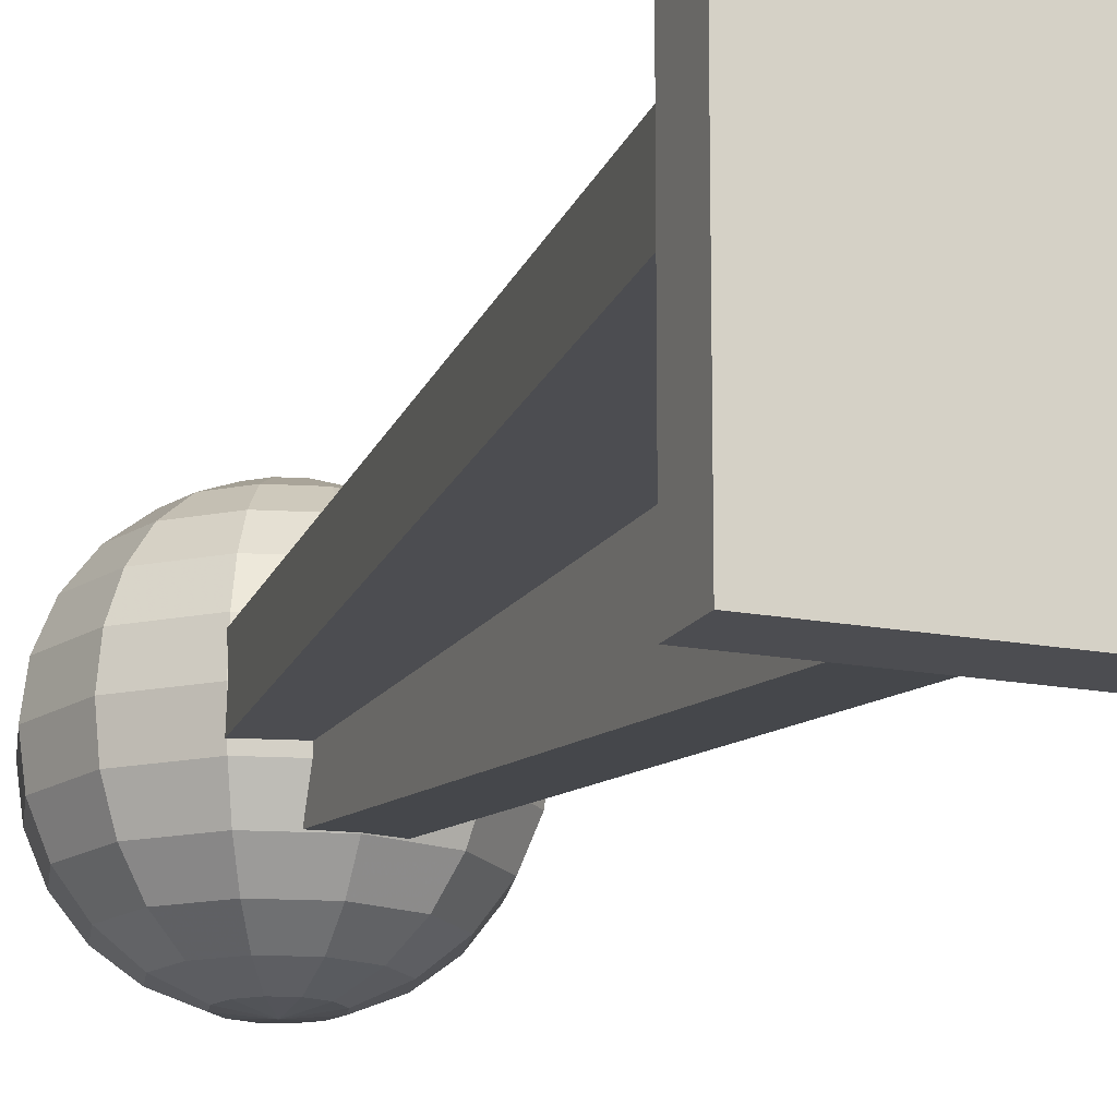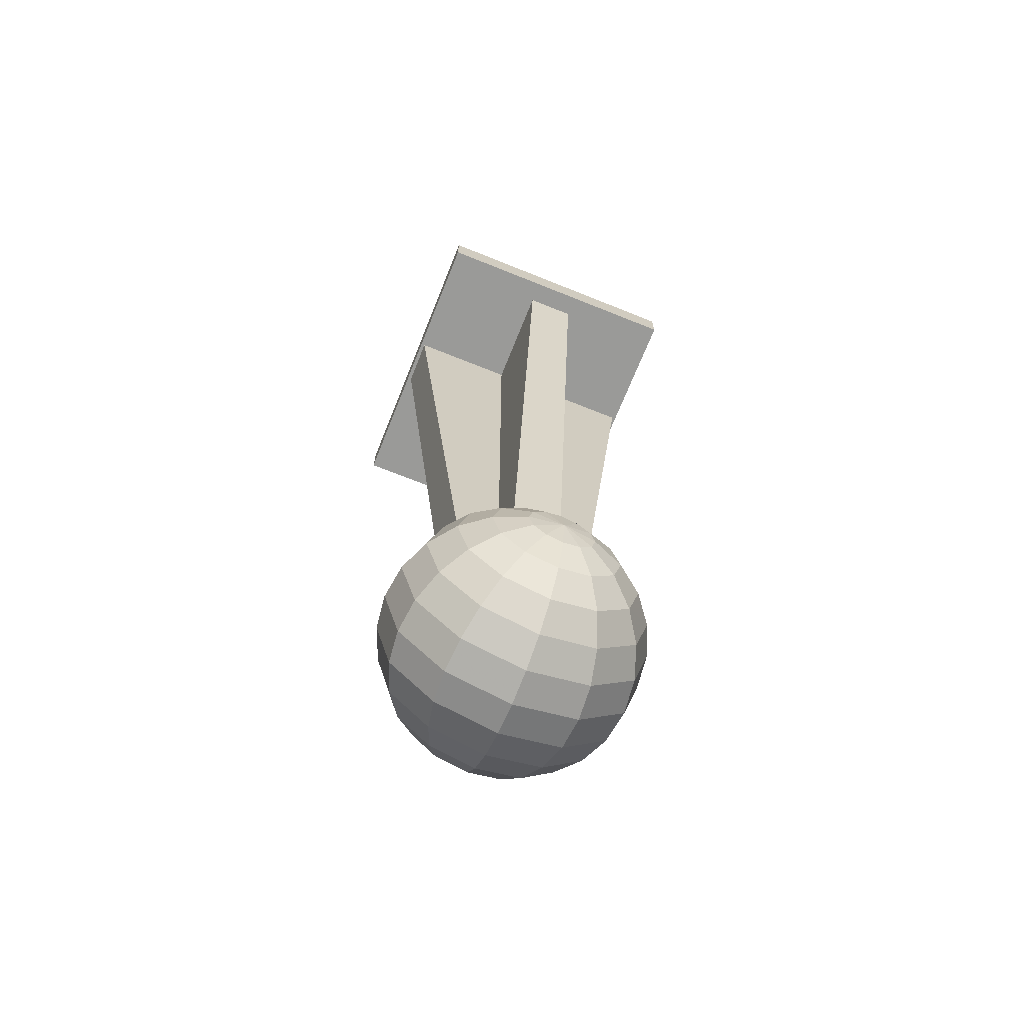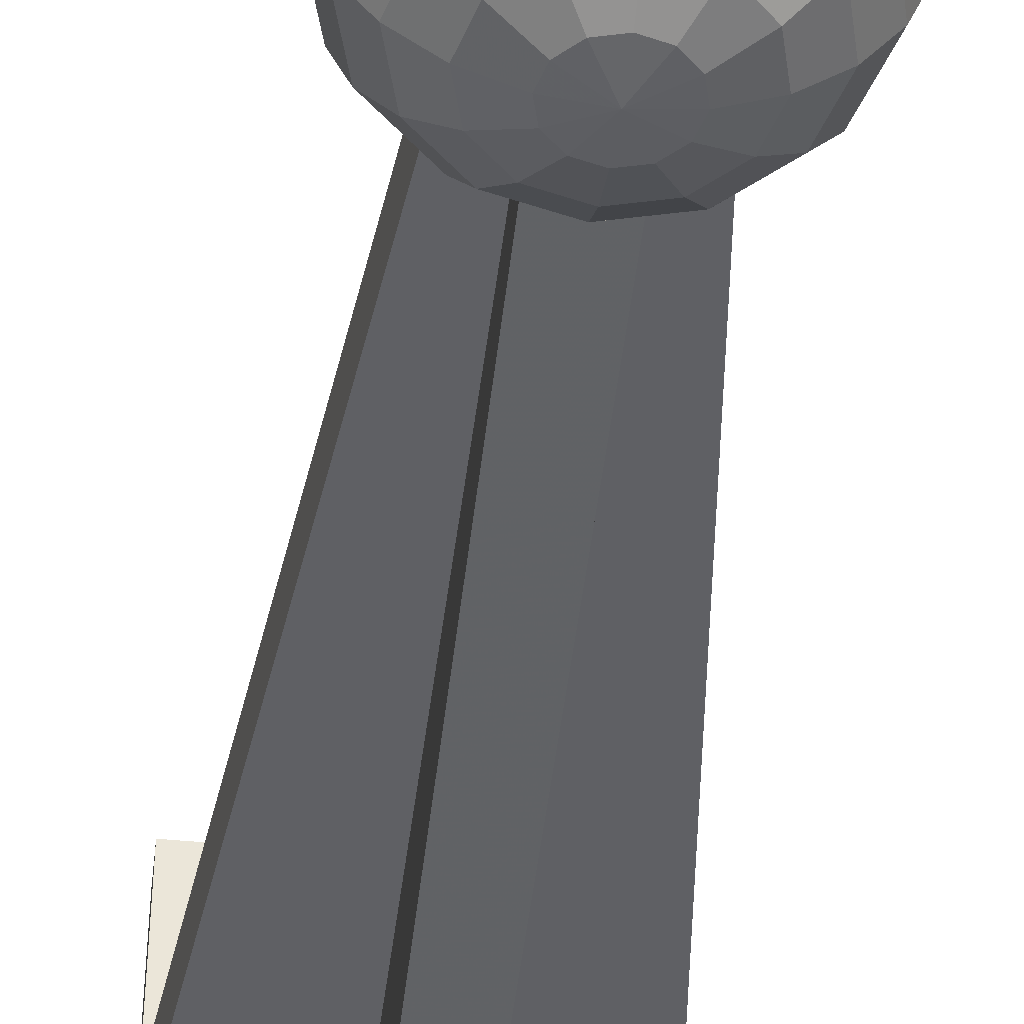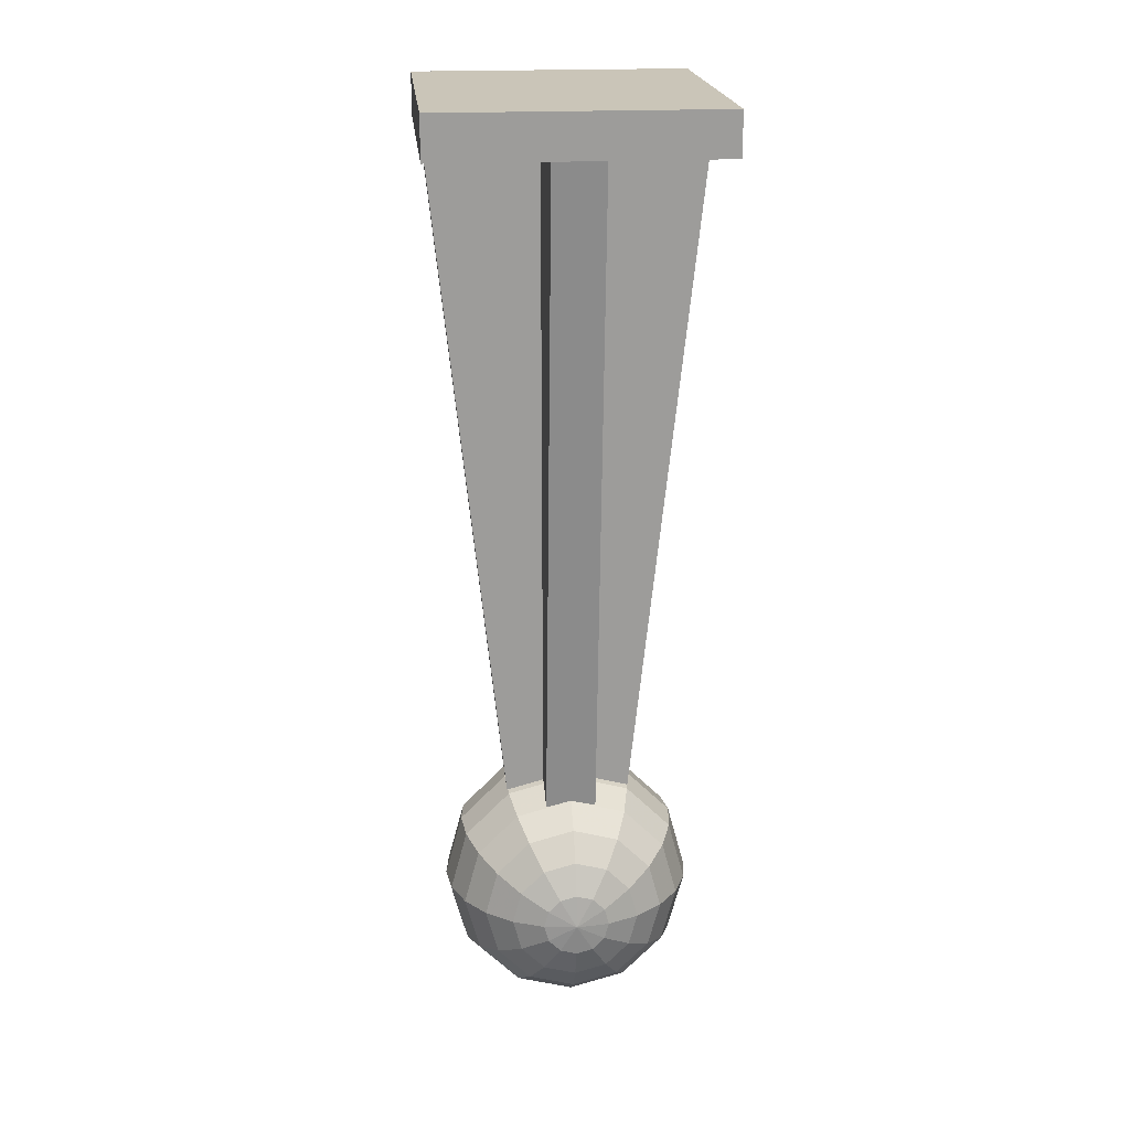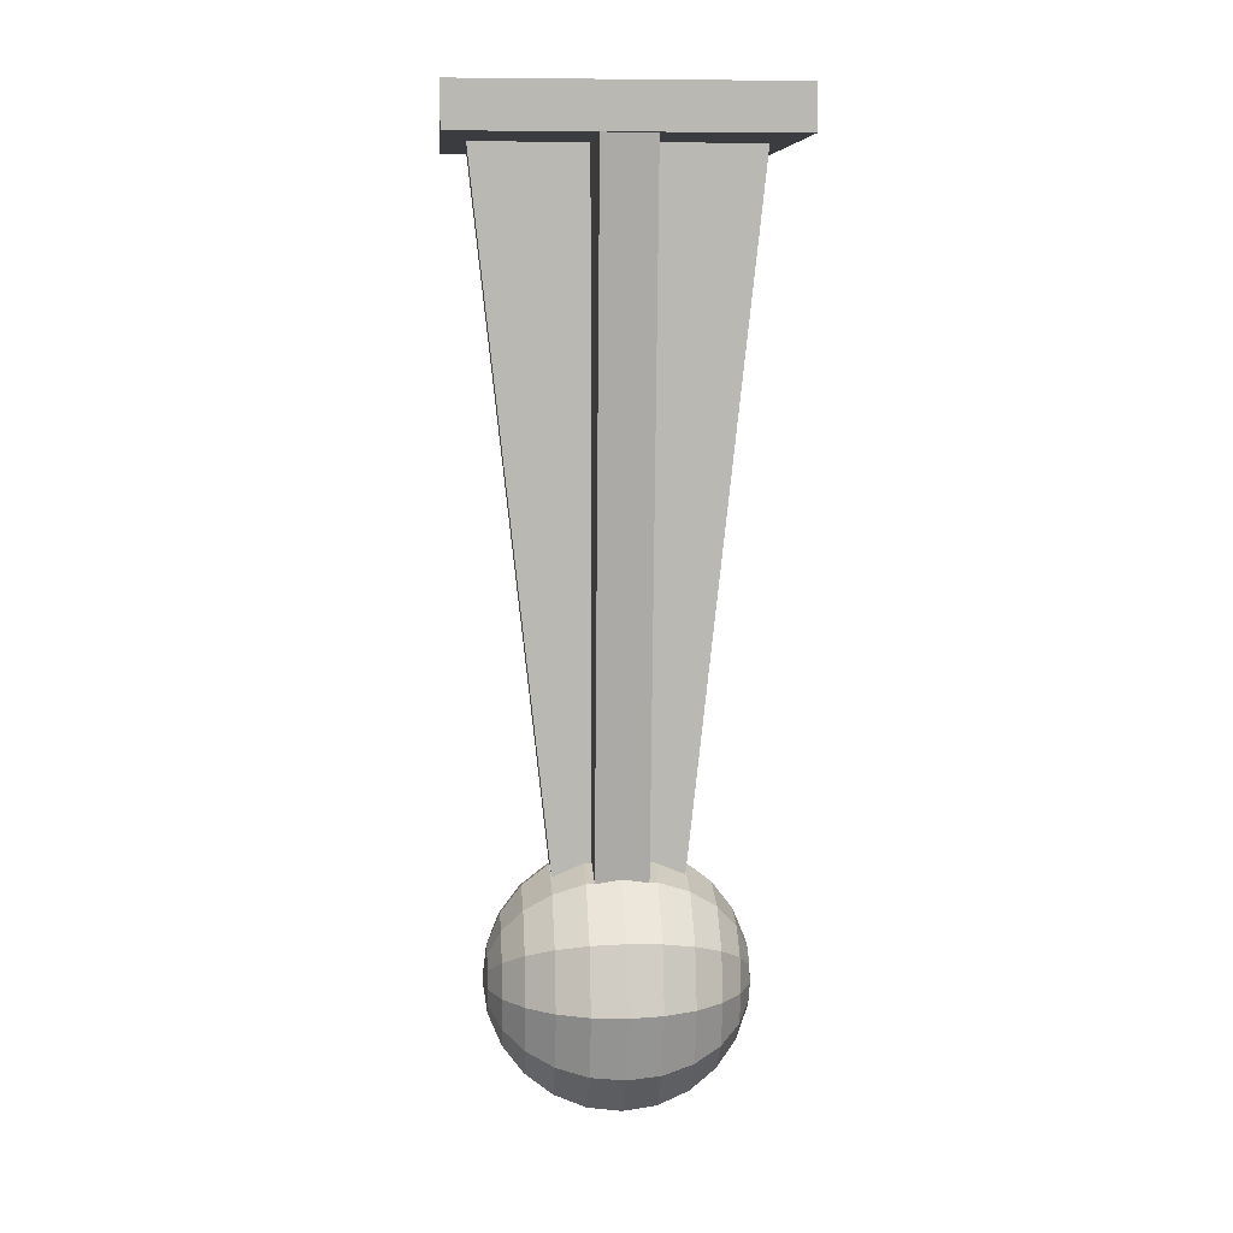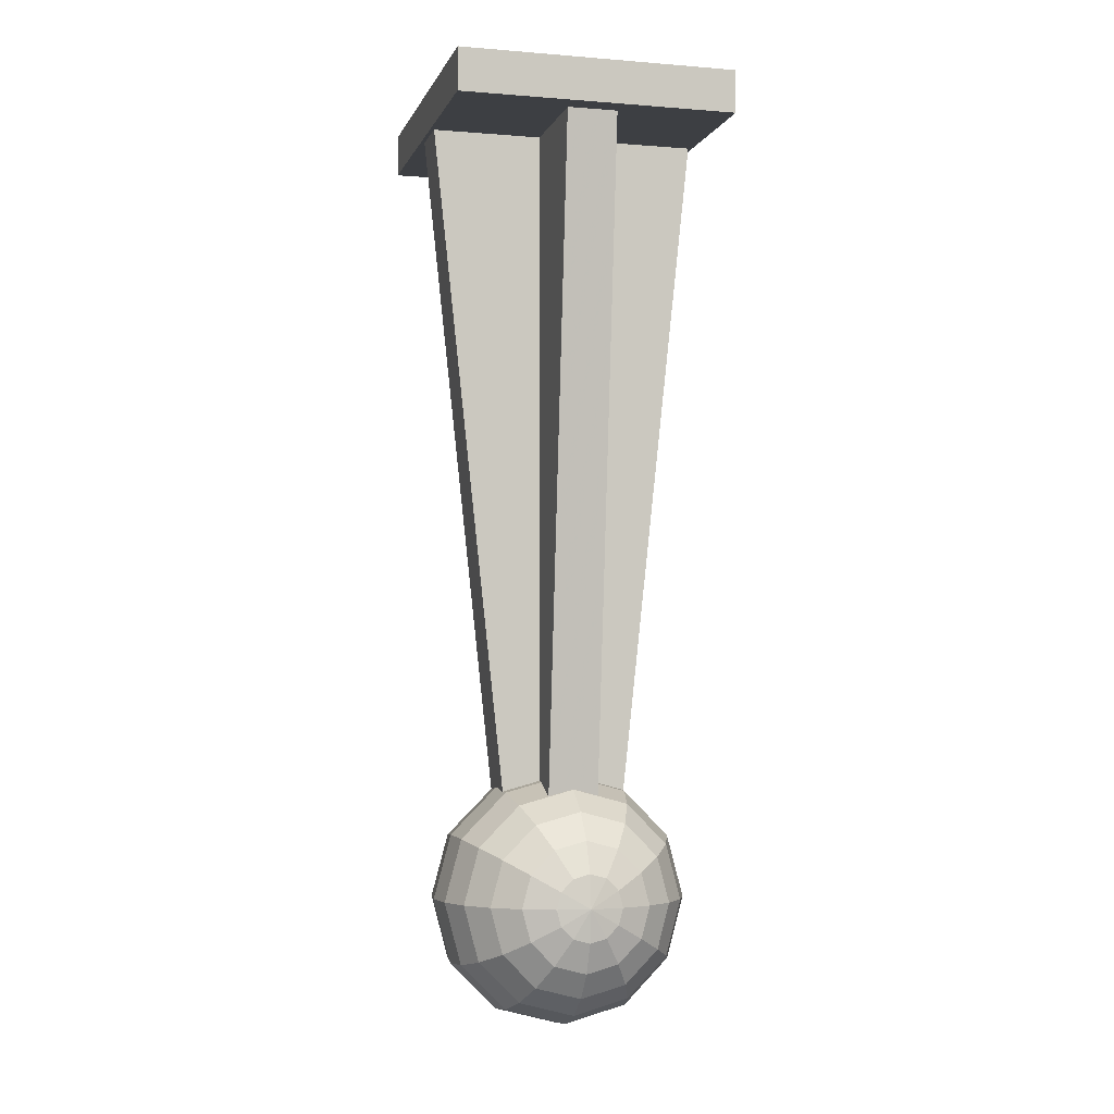
<metadata>
{"format":"obj","ext":"obj","renderer":"f3d","projection":"perspective","resolution":1024,"background":"white","views":[{"elev":-16.2,"azim":158.1,"up":"+Z"},{"elev":-69.2,"azim":158.1,"up":"+Y"},{"elev":-44.3,"azim":-6.7,"up":"+Z"},{"elev":20.3,"azim":174.5,"up":"+Y"},{"elev":8.1,"azim":85.3,"up":"+Y"},{"elev":-3.8,"azim":165.1,"up":"+Y"}]}
</metadata>
<code>
v 0.0185 0.000164 -0.021
v -0.0185 0.000164 -0.021
v -0.0185 0.000164 0.021
v -0.0185 0.005836 0.021
v 0.0185 0.005836 0.021
v 0.0185 0.000164 0.021
v 0.0185 0.005836 -0.021
v -0.0185 0.005836 -0.021
v -0.003344 -0.117 0.00522
v -0.003344 -0.117 -0.00522
v 0.003344 0.0005 -0.018
v -0.003344 0.0005 -0.018
v 0.003344 0.0005 0.018
v -0.003344 0.0005 0.018
v -0.003344 -0.102 -0.00522
v -0.003344 -0.102 0.00522
v 0.003344 -0.102 0.00522
v 0.003344 -0.102 -0.00522
v 0.003344 -0.117 -0.00522
v 0.003344 -0.117 0.00522
v 0.00522 -0.117 0.003344
v -0.00522 -0.117 0.003344
v -0.018 0.0005 -0.003344
v -0.018 0.0005 0.003344
v 0.018 0.0005 0.003344
v -0.00522 -0.102 0.003344
v 0.00522 -0.102 0.003344
v 0.00522 -0.102 -0.003344
v -0.00522 -0.102 -0.003344
v -0.00522 -0.117 -0.003344
v 0.00522 -0.117 -0.003344
v 0.018 0.0005 -0.003344
v 0 -0.09813 0.01632
v 0.002187 -0.09871 0.01632
v 0.003788 -0.1003 0.01632
v 0.004374 -0.1025 0.01632
v 0 -0.1025 0.0169
v -0.004374 -0.1025 0.01632
v -0.003788 -0.1003 0.01632
v -0.002187 -0.09871 0.01632
v 0.004225 -0.09518 0.01464
v 0.00845 -0.1025 0.01464
v 0.003788 -0.1047 0.01632
v 0.002187 -0.1063 0.01632
v 0.007318 -0.1067 0.01464
v -0.002187 -0.1063 0.01632
v 0 -0.1069 0.01632
v -0.007318 -0.1067 0.01464
v -0.003788 -0.1047 0.01632
v -0.00845 -0.1025 0.01464
v -0.007318 -0.09828 0.01464
v -0.004225 -0.09518 0.01464
v 0 -0.09405 0.01464
v 0.01035 -0.09652 0.01195
v 0.007318 -0.09828 0.01464
v 0.004225 -0.1098 0.01464
v 0 -0.1144 0.01195
v 0 -0.1109 0.01464
v -0.004225 -0.1098 0.01464
v -0.01035 -0.09652 0.01195
v -0.005975 -0.09215 0.01195
v 0.005975 -0.09215 0.01195
v 0 -0.09055 0.01195
v 0.007318 -0.08983 0.00845
v 0.01195 -0.1025 0.01195
v 0.01035 -0.1085 0.01195
v 0.005975 -0.1128 0.01195
v -0.005975 -0.1128 0.01195
v -0.01268 -0.1098 0.00845
v -0.01035 -0.1085 0.01195
v -0.01195 -0.1025 0.01195
v 0.01464 -0.1025 0.00845
v 0.01268 -0.09518 0.00845
v 0.01268 -0.1098 0.00845
v 0 -0.1188 0.004374
v 0.007318 -0.1152 0.00845
v 0.008162 -0.1166 0.004374
v 0 -0.1171 0.00845
v -0.008162 -0.1166 0.004374
v -0.007318 -0.1152 0.00845
v -0.01464 -0.1025 0.00845
v -0.01268 -0.09518 0.00845
v -0.01414 -0.09434 0.004374
v -0.008162 -0.08836 0.004374
v -0.007318 -0.08983 0.00845
v 0 -0.08786 0.00845
v 0.008162 -0.08836 0.004374
v 0.01414 -0.09434 0.004374
v 0.01464 -0.09405 -0
v 0.01632 -0.1025 0.004374
v 0.01414 -0.1107 0.004374
v 0.01464 -0.1109 -0
v 0.00845 -0.1171 -0
v 0 -0.1194 -0
v -0.01464 -0.1109 -0
v -0.0169 -0.1025 -0
v -0.01414 -0.1107 0.004374
v -0.01632 -0.1025 0.004374
v 0 -0.0856 -0
v 0 -0.08618 0.004374
v 0.00845 -0.08786 -0
v 0.0169 -0.1025 -0
v 0 -0.1188 -0.004374
v -0.00845 -0.1171 -0
v -0.008162 -0.1166 -0.004374
v -0.01414 -0.1107 -0.004374
v -0.01632 -0.1025 -0.004374
v -0.01464 -0.09405 -0
v -0.00845 -0.08786 -0
v 0.008162 -0.08836 -0.004374
v 0.01414 -0.09434 -0.004374
v 0.007318 -0.08983 -0.00845
v 0.01632 -0.1025 -0.004374
v 0.008162 -0.1166 -0.004374
v 0.01414 -0.1107 -0.004374
v 0.01268 -0.1098 -0.00845
v 0.007318 -0.1152 -0.00845
v -0.007318 -0.1152 -0.00845
v -0.01414 -0.09434 -0.004374
v -0.008162 -0.08836 -0.004374
v -0.007318 -0.08983 -0.00845
v 0 -0.08786 -0.00845
v 0 -0.08618 -0.004374
v 0.01268 -0.09518 -0.00845
v 0.01464 -0.1025 -0.00845
v 0 -0.1171 -0.00845
v 0.005975 -0.1128 -0.01195
v 0 -0.1144 -0.01195
v -0.005975 -0.1128 -0.01195
v -0.01268 -0.1098 -0.00845
v -0.01464 -0.1025 -0.00845
v -0.01268 -0.09518 -0.00845
v -0.005975 -0.09215 -0.01195
v 0 -0.09055 -0.01195
v 0.005975 -0.09215 -0.01195
v 0.01035 -0.09652 -0.01195
v 0.01035 -0.1085 -0.01195
v 0.01195 -0.1025 -0.01195
v 0.004225 -0.1098 -0.01464
v 0 -0.1109 -0.01464
v -0.007318 -0.1067 -0.01464
v -0.01035 -0.1085 -0.01195
v -0.01195 -0.1025 -0.01195
v -0.007318 -0.09828 -0.01464
v -0.004225 -0.09518 -0.01464
v -0.01035 -0.09652 -0.01195
v 0.004225 -0.09518 -0.01464
v 0.00845 -0.1025 -0.01464
v 0.007318 -0.09828 -0.01464
v 0.007318 -0.1067 -0.01464
v 0.003788 -0.1047 -0.01632
v 0 -0.1069 -0.01632
v -0.004225 -0.1098 -0.01464
v -0.00845 -0.1025 -0.01464
v 0 -0.09405 -0.01464
v 0 -0.09813 -0.01632
v 0.003788 -0.1003 -0.01632
v 0.002187 -0.09871 -0.01632
v 0.004374 -0.1025 -0.01632
v 0.002187 -0.1063 -0.01632
v 0 -0.1025 -0.0169
v -0.002187 -0.1063 -0.01632
v -0.003788 -0.1047 -0.01632
v -0.004374 -0.1025 -0.01632
v -0.003788 -0.1003 -0.01632
v -0.002187 -0.09871 -0.01632
f 2 1 6
f 2 6 3
f 6 5 4
f 6 4 3
f 1 7 5
f 1 5 6
f 8 7 1
f 8 1 2
f 4 8 2
f 4 2 3
f 5 7 8
f 5 8 4
f 9 14 12
f 9 12 10
f 12 11 19
f 12 19 10
f 14 13 11
f 14 11 12
f 20 13 14
f 20 14 9
f 18 17 16
f 18 16 15
f 11 13 20
f 11 20 19
f 21 25 24
f 21 24 22
f 24 23 30
f 24 30 22
f 25 32 23
f 25 23 24
f 31 32 25
f 31 25 21
f 29 28 27
f 29 27 26
f 23 32 31
f 23 31 30
f 34 33 37
f 35 34 37
f 36 35 37
f 36 37 43
f 43 37 44
f 44 37 47
f 37 46 47
f 37 49 46
f 37 38 49
f 39 38 37
f 40 39 37
f 33 40 37
f 41 53 33
f 41 33 34
f 55 41 34
f 55 34 35
f 42 55 35
f 42 35 36
f 42 36 43
f 42 43 45
f 45 43 44
f 45 44 56
f 56 44 47
f 56 47 58
f 47 46 59
f 47 59 58
f 46 49 48
f 46 48 59
f 49 38 50
f 49 50 48
f 39 51 50
f 39 50 38
f 40 52 51
f 40 51 39
f 33 53 52
f 33 52 40
f 62 63 53
f 62 53 41
f 54 62 41
f 54 41 55
f 65 54 55
f 65 55 42
f 65 42 45
f 65 45 66
f 66 45 56
f 66 56 67
f 67 56 58
f 67 58 57
f 58 59 68
f 58 68 57
f 59 48 70
f 59 70 68
f 48 50 71
f 48 71 70
f 51 60 71
f 51 71 50
f 52 61 60
f 52 60 51
f 53 63 61
f 53 61 52
f 64 86 63
f 64 63 62
f 73 64 62
f 73 62 54
f 72 73 54
f 72 54 65
f 72 65 66
f 72 66 74
f 74 66 67
f 74 67 76
f 76 67 57
f 76 57 78
f 57 68 80
f 57 80 78
f 68 70 69
f 68 69 80
f 70 71 81
f 70 81 69
f 60 82 81
f 60 81 71
f 61 85 82
f 61 82 60
f 63 86 85
f 63 85 61
f 87 100 86
f 87 86 64
f 88 87 64
f 88 64 73
f 90 88 73
f 90 73 72
f 90 72 74
f 90 74 91
f 91 74 76
f 91 76 77
f 77 76 78
f 77 78 75
f 78 80 79
f 78 79 75
f 80 69 97
f 80 97 79
f 69 81 98
f 69 98 97
f 82 83 98
f 82 98 81
f 85 84 83
f 85 83 82
f 86 100 84
f 86 84 85
f 101 99 100
f 101 100 87
f 89 101 87
f 89 87 88
f 102 89 88
f 102 88 90
f 102 90 91
f 102 91 92
f 92 91 77
f 92 77 93
f 93 77 75
f 93 75 94
f 75 79 104
f 75 104 94
f 79 97 95
f 79 95 104
f 97 98 96
f 97 96 95
f 83 108 96
f 83 96 98
f 84 109 108
f 84 108 83
f 100 99 109
f 100 109 84
f 123 99 101
f 123 101 110
f 110 101 89
f 110 89 111
f 113 111 89
f 113 89 102
f 115 113 102
f 115 102 92
f 114 115 92
f 114 92 93
f 103 114 93
f 103 93 94
f 104 105 103
f 104 103 94
f 95 106 105
f 95 105 104
f 96 107 106
f 96 106 95
f 108 119 107
f 108 107 96
f 108 109 120
f 108 120 119
f 109 99 123
f 109 123 120
f 122 123 110
f 122 110 112
f 112 110 111
f 112 111 124
f 125 124 111
f 125 111 113
f 116 125 113
f 116 113 115
f 117 116 115
f 117 115 114
f 126 117 114
f 126 114 103
f 105 118 126
f 105 126 103
f 106 130 118
f 106 118 105
f 107 131 130
f 107 130 106
f 119 132 131
f 119 131 107
f 119 120 121
f 119 121 132
f 120 123 122
f 120 122 121
f 134 122 112
f 134 112 135
f 135 112 124
f 135 124 136
f 138 136 124
f 138 124 125
f 137 138 125
f 137 125 116
f 127 137 116
f 127 116 117
f 128 127 117
f 128 117 126
f 118 129 128
f 118 128 126
f 130 142 129
f 130 129 118
f 131 143 142
f 131 142 130
f 132 146 143
f 132 143 131
f 132 121 133
f 132 133 146
f 121 122 134
f 121 134 133
f 155 134 135
f 155 135 147
f 147 135 136
f 147 136 149
f 148 149 136
f 148 136 138
f 150 148 138
f 150 138 137
f 139 150 137
f 139 137 127
f 140 139 127
f 140 127 128
f 129 153 140
f 129 140 128
f 142 141 153
f 142 153 129
f 143 154 141
f 143 141 142
f 146 144 154
f 146 154 143
f 146 133 145
f 146 145 144
f 133 134 155
f 133 155 145
f 156 155 147
f 156 147 158
f 158 147 149
f 158 149 157
f 159 157 149
f 159 149 148
f 151 159 148
f 151 148 150
f 160 151 150
f 160 150 139
f 152 160 139
f 152 139 140
f 153 162 152
f 153 152 140
f 141 163 162
f 141 162 153
f 154 164 163
f 154 163 141
f 144 165 164
f 144 164 154
f 144 145 166
f 144 166 165
f 145 155 156
f 145 156 166
f 156 158 161
f 158 157 161
f 161 157 159
f 161 159 151
f 161 151 160
f 161 160 152
f 162 161 152
f 163 161 162
f 164 161 163
f 165 161 164
f 165 166 161
f 166 156 161

</code>
